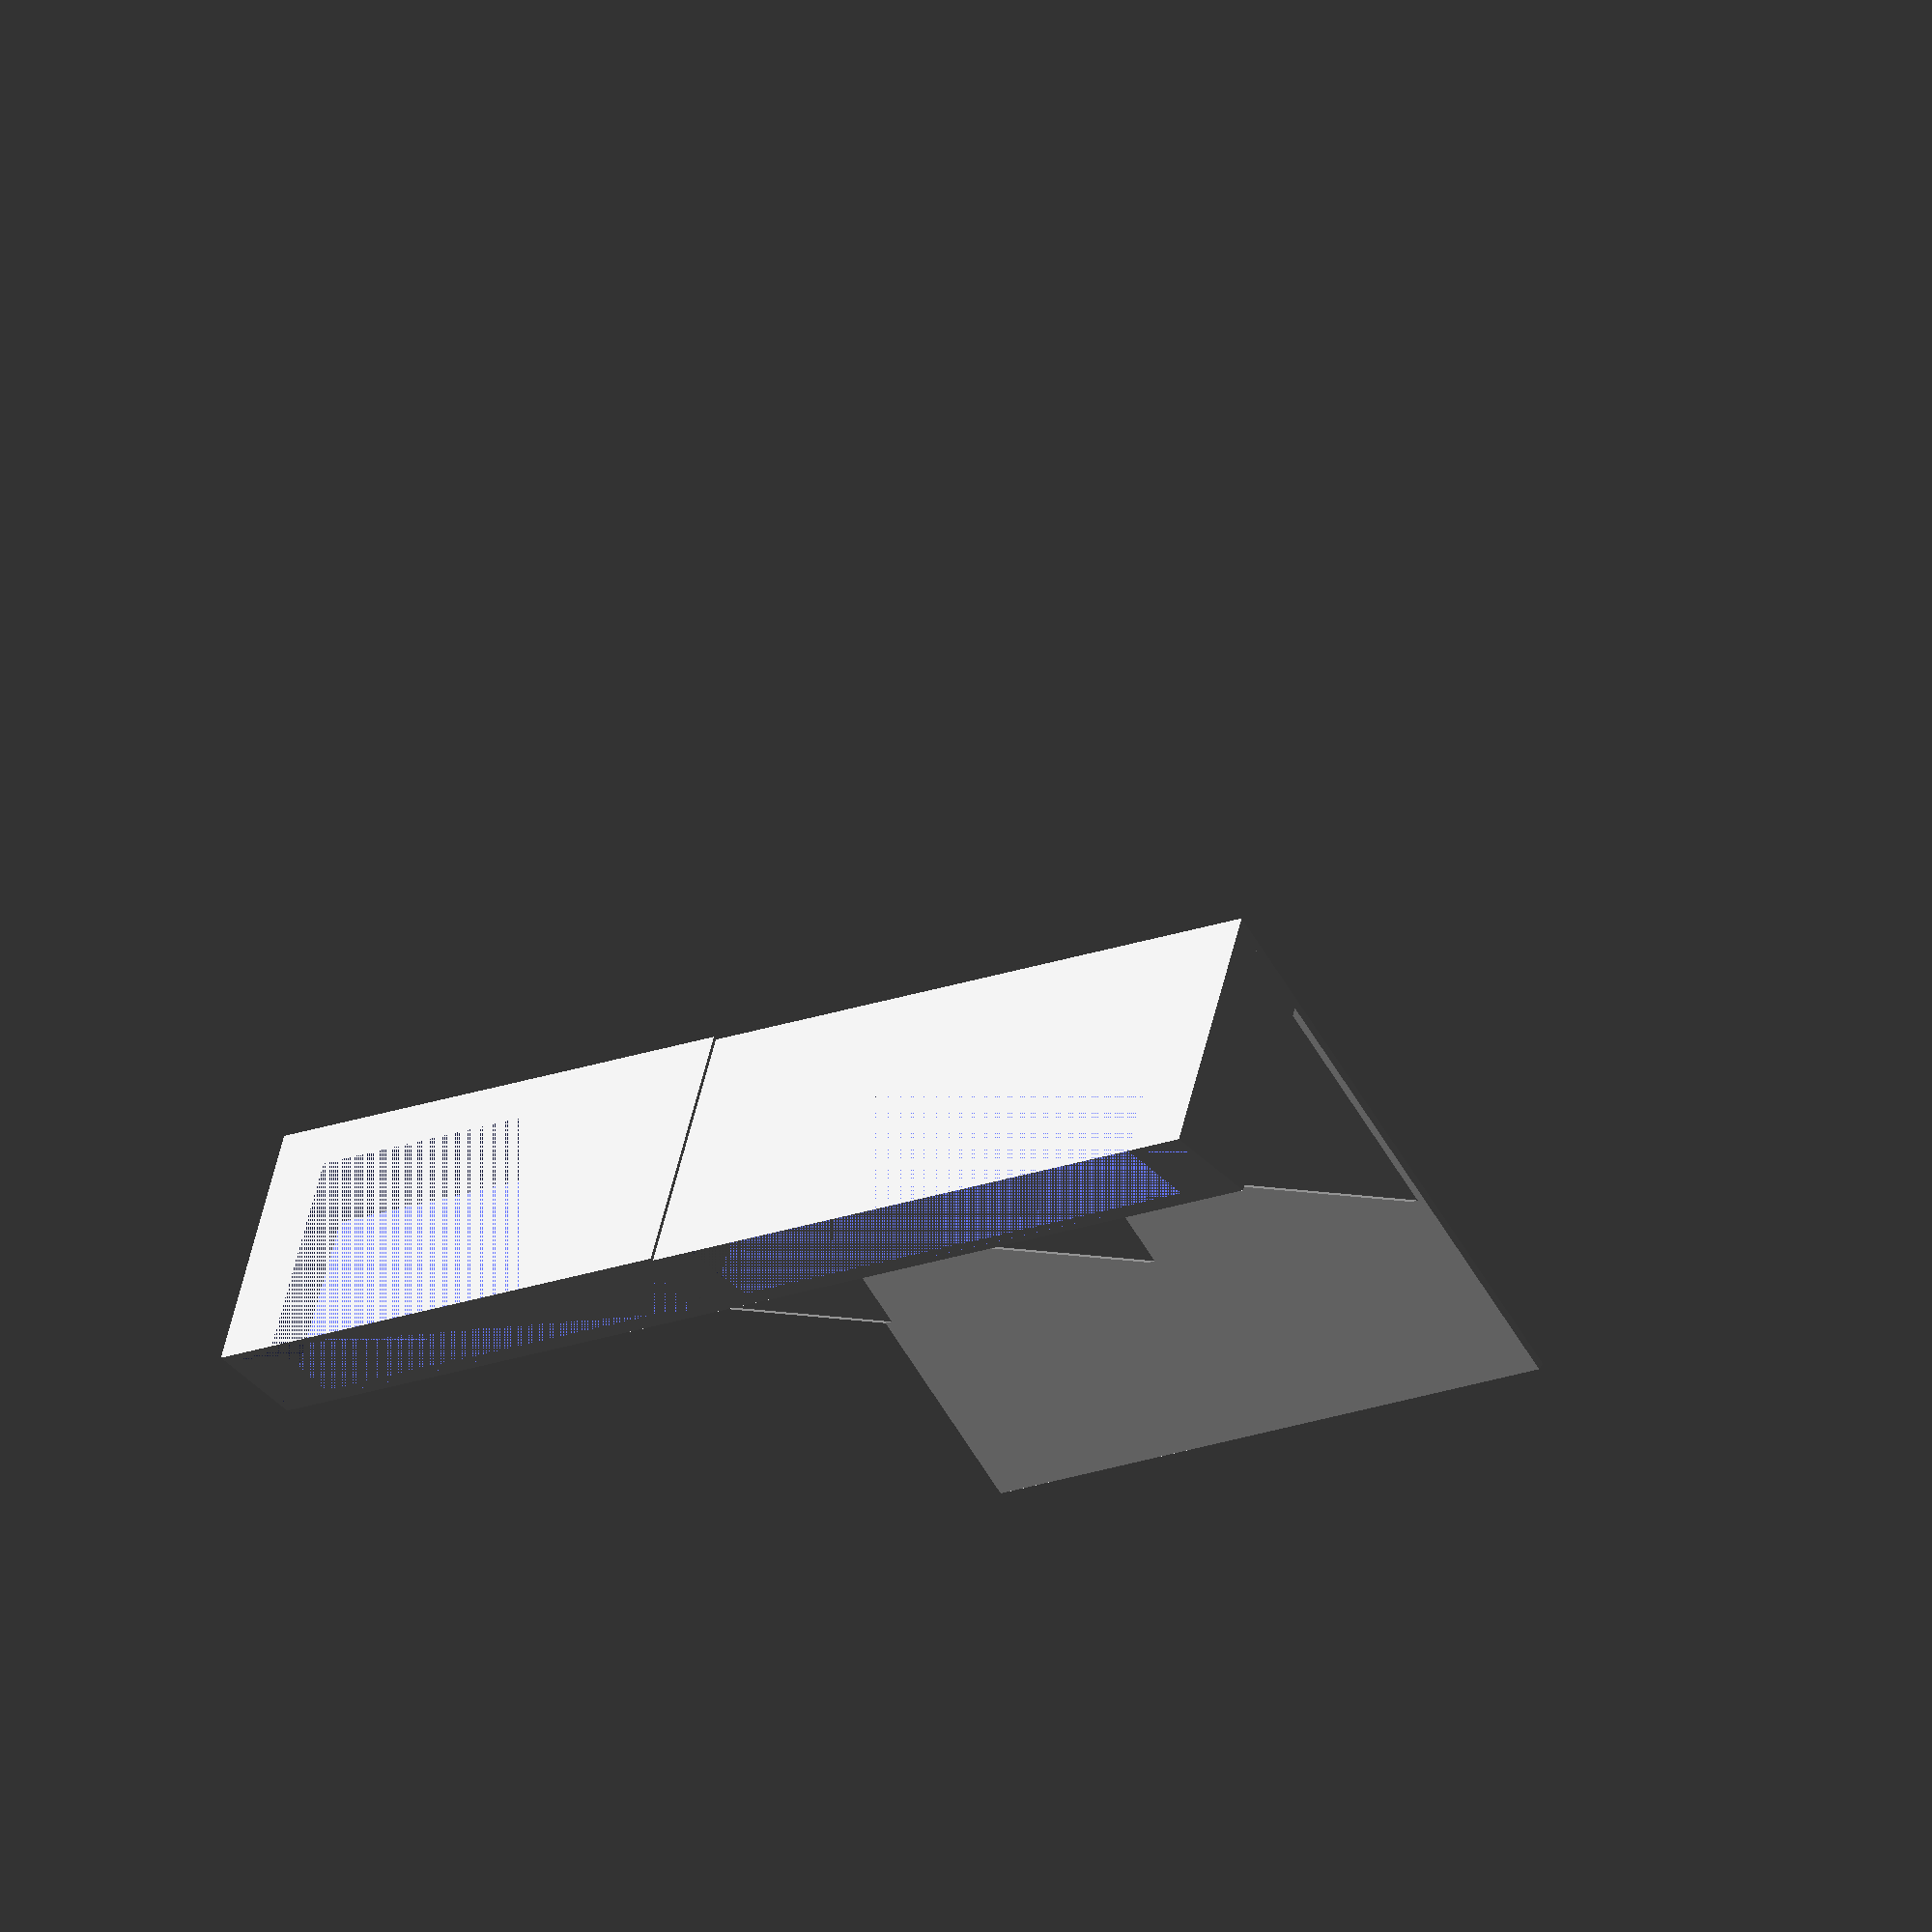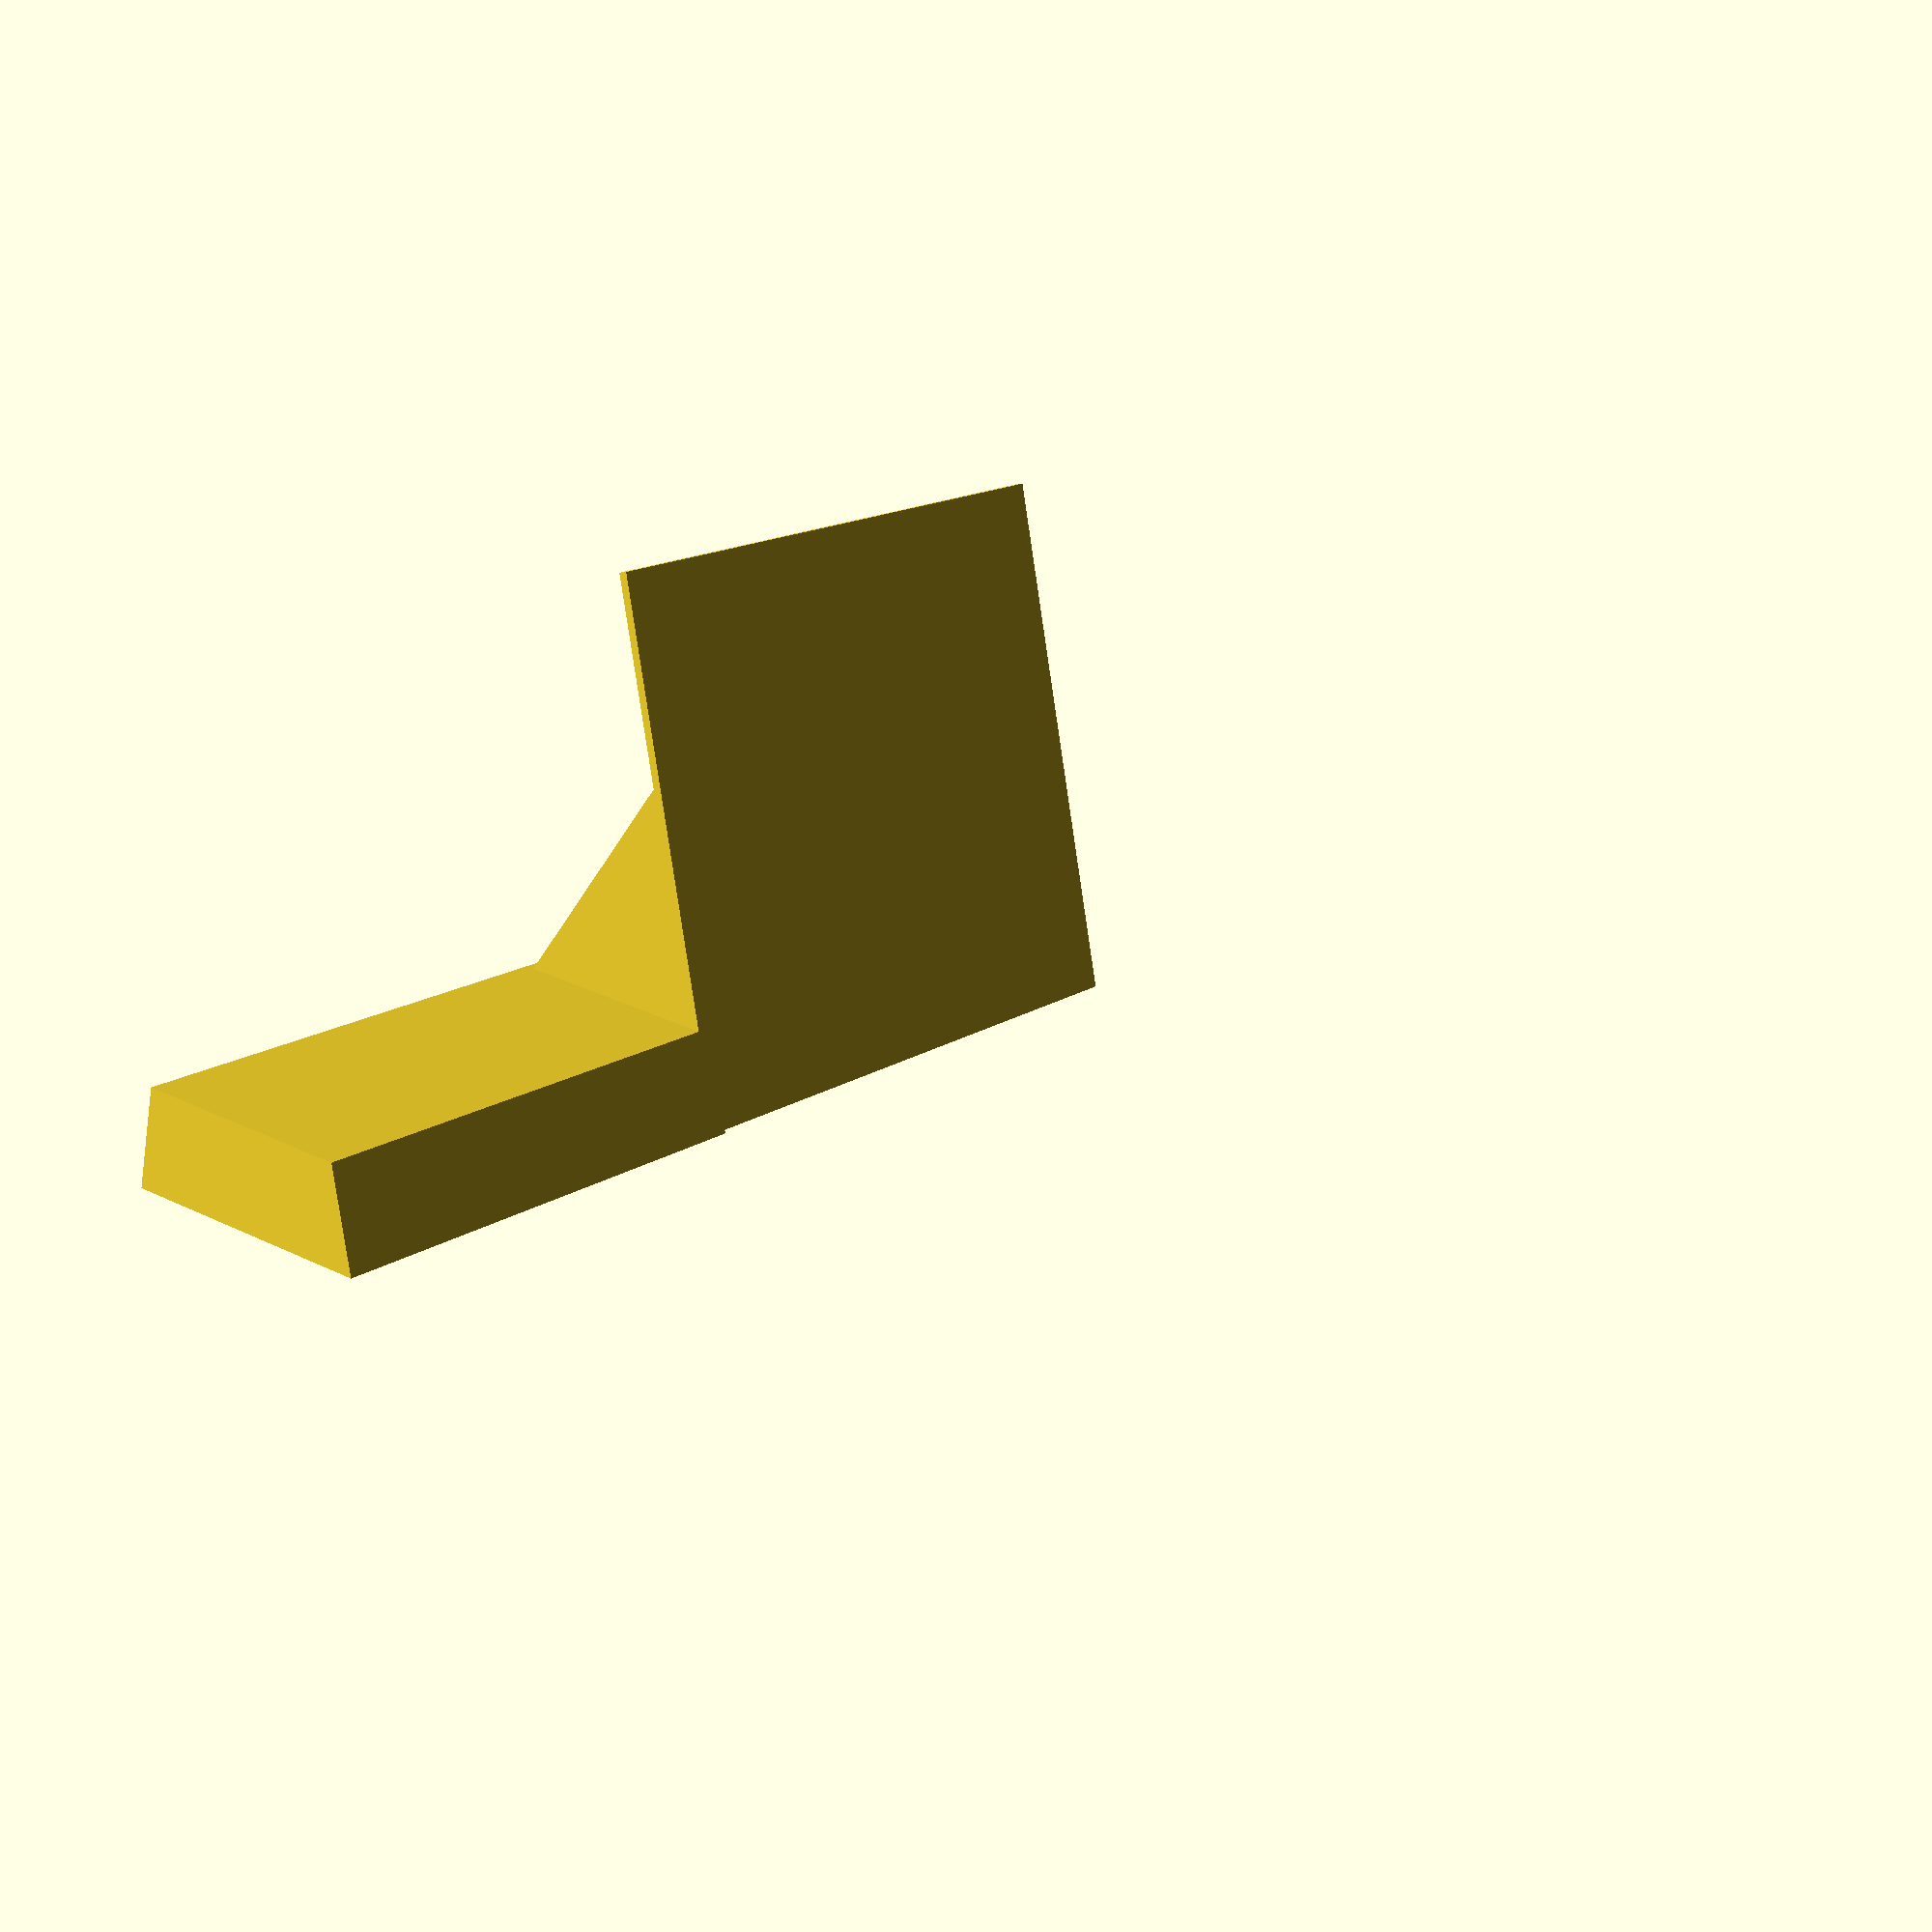
<openscad>
px = 83.2;
py = 9.6;
pz = 25;
p_overhang = 7;
base = 100;

phone_h = 160;

angle = 20;

t = 1;

module slanted_slot(
    px=px, py=py, pz=pz,
    p_overhang=p_overhang,
    angle=angle, base=base
){
    difference(){
        rotate([angle, 0, 0])
        translate([0, (py + 2*t)/2, (pz + t)/2])
        difference(){
            translate([0, 0, -base/2])
            cube([px + 2*t, py + 2*t, pz + t + base], center=true);
            translate([0, 0, t/2])
            cube([px, py, pz], center=true);
            translate([0, t, t/2])
            cube([px - 2*p_overhang, py, pz], center=true);
        }
        translate([0, 0, -base/2])
        cube([base, base, base], center=true);
    }
}

slanted_slot();
translate([-(px + 2*t)/2, -phone_h*sin(angle), 0])
cube([px + 2*t, py/cos(angle) + phone_h*sin(angle), t]);

module rib(){
    rotate([0, 0, -90])
    rotate([90, 0, 0])
    linear_extrude(height=t){
    polygon([
        [0, 0],
        [pz * sin(angle), pz * cos(angle)],
        [30, 0]
    ]);
    }
}
rib();
translate([px/2, 0, 0])
rib();
translate([-px/2, 0, 0])
rib();

sqx = 66;
sqy = 10;

translate([-(px + sqx)/2, 0, 0])
slanted_slot(px=sqx, py=sqy, pz=pz);
</openscad>
<views>
elev=316.3 azim=324.6 roll=26.4 proj=o view=wireframe
elev=4.0 azim=194.9 roll=124.7 proj=p view=wireframe
</views>
